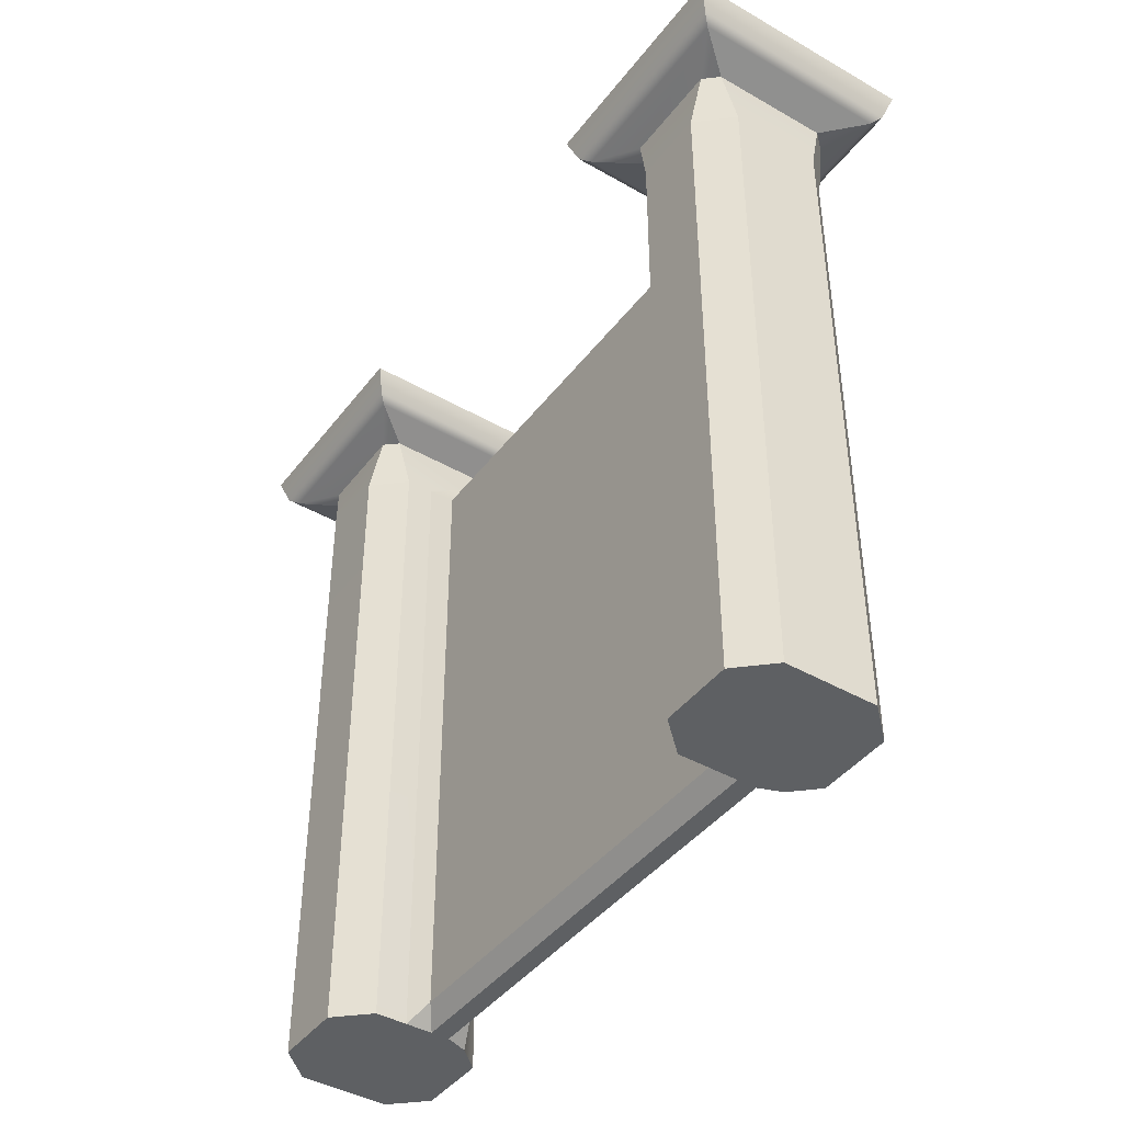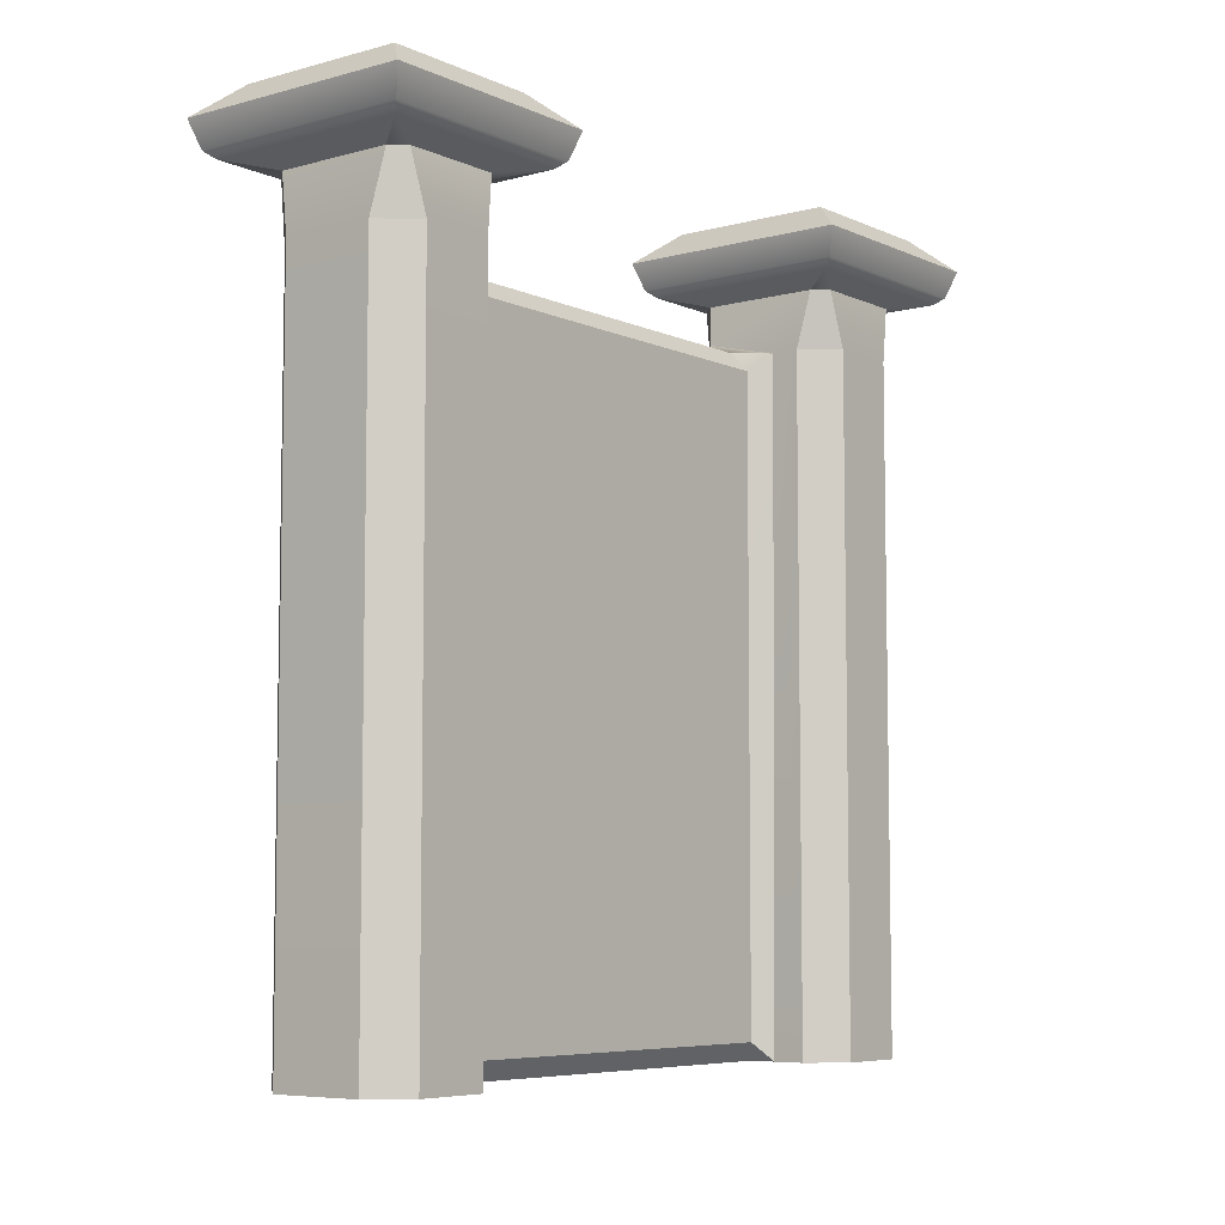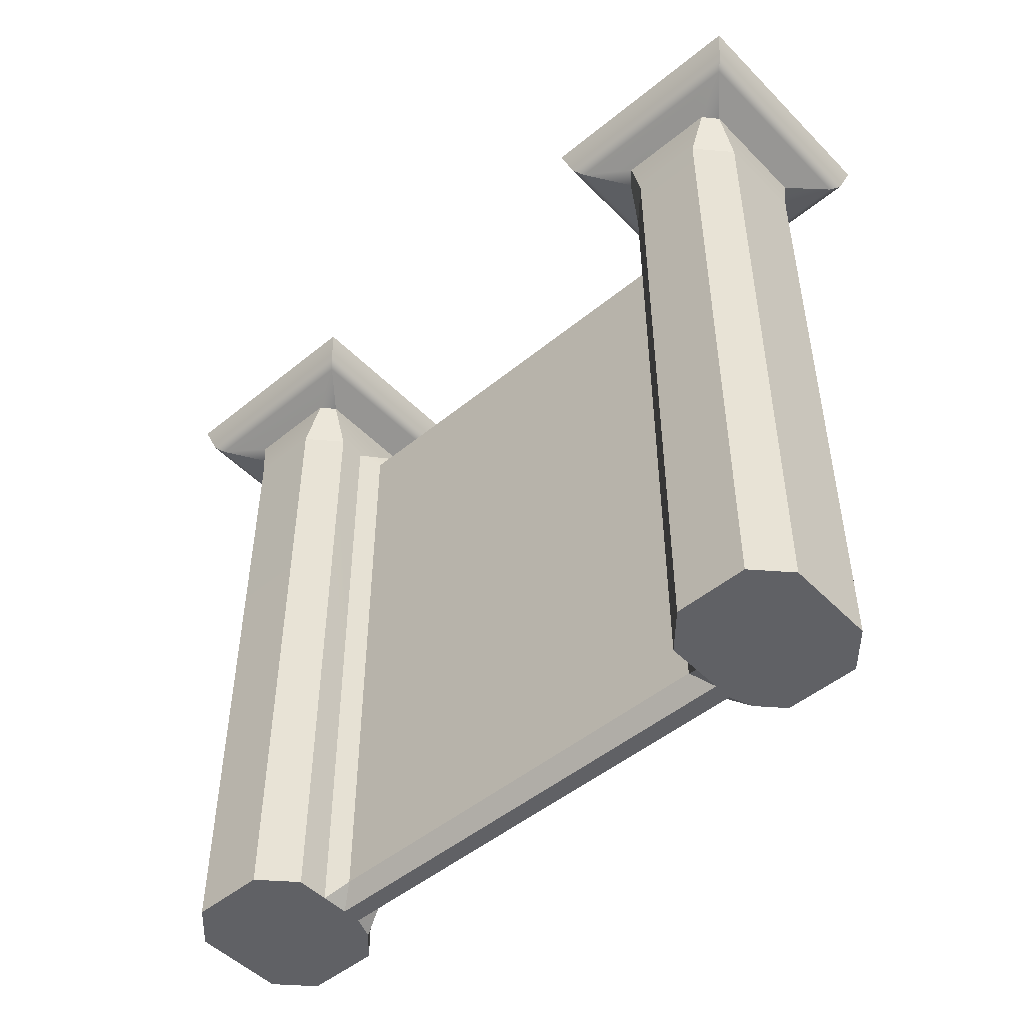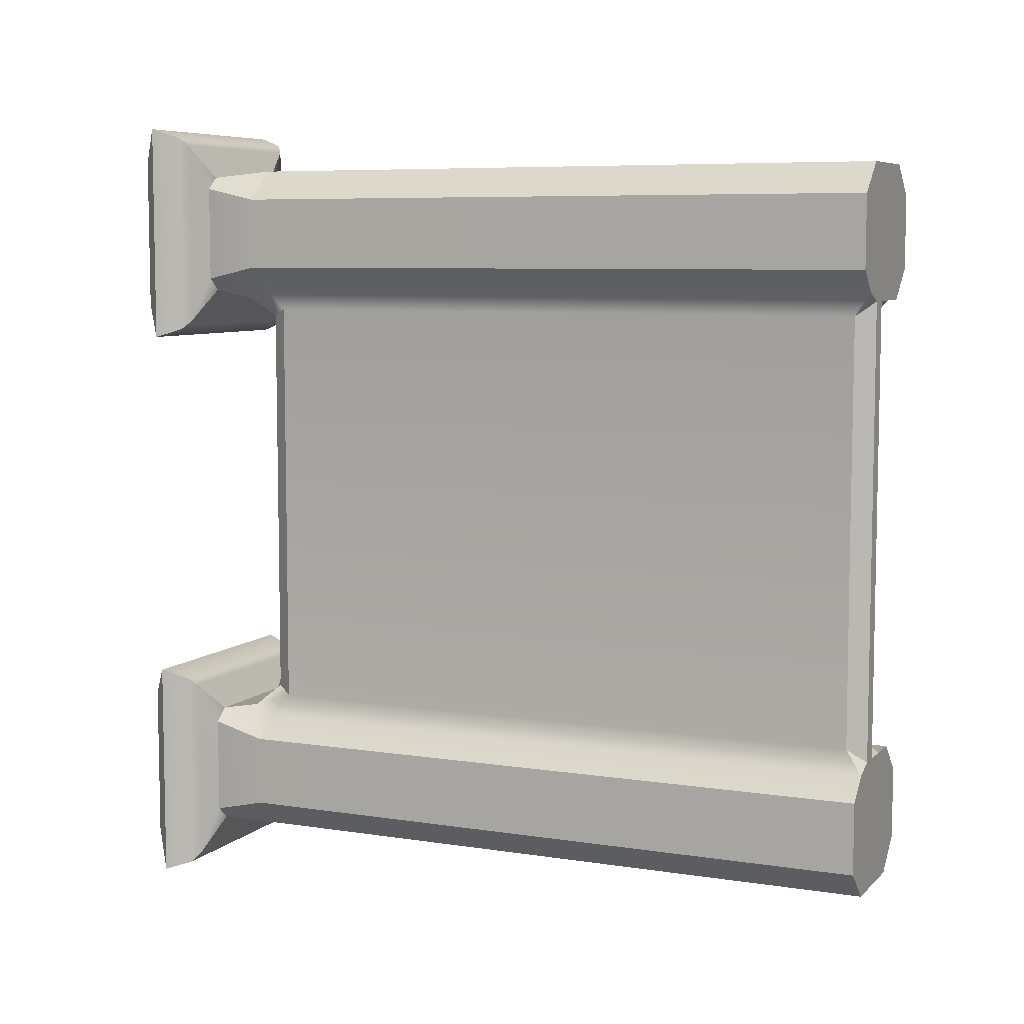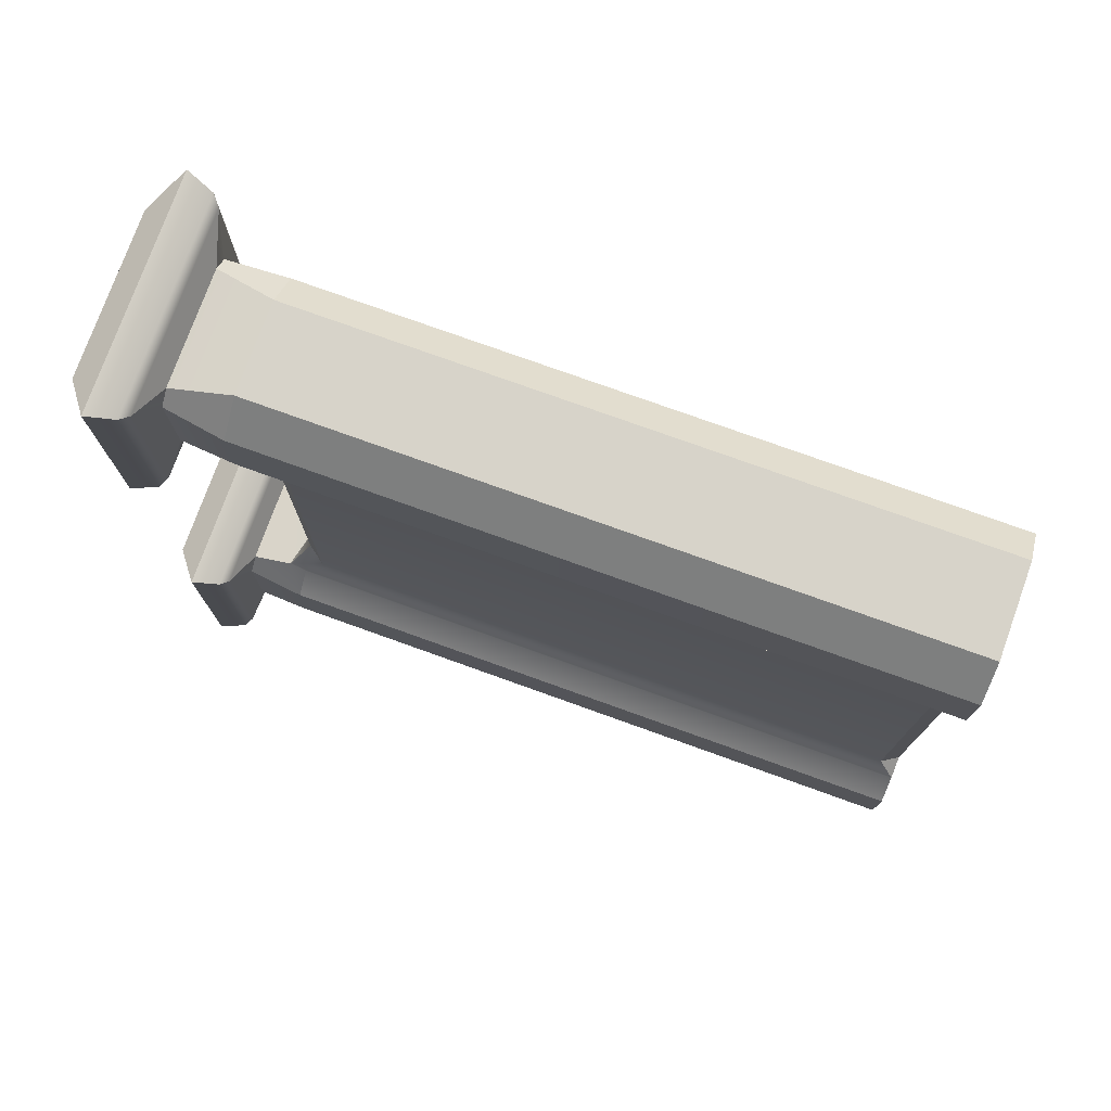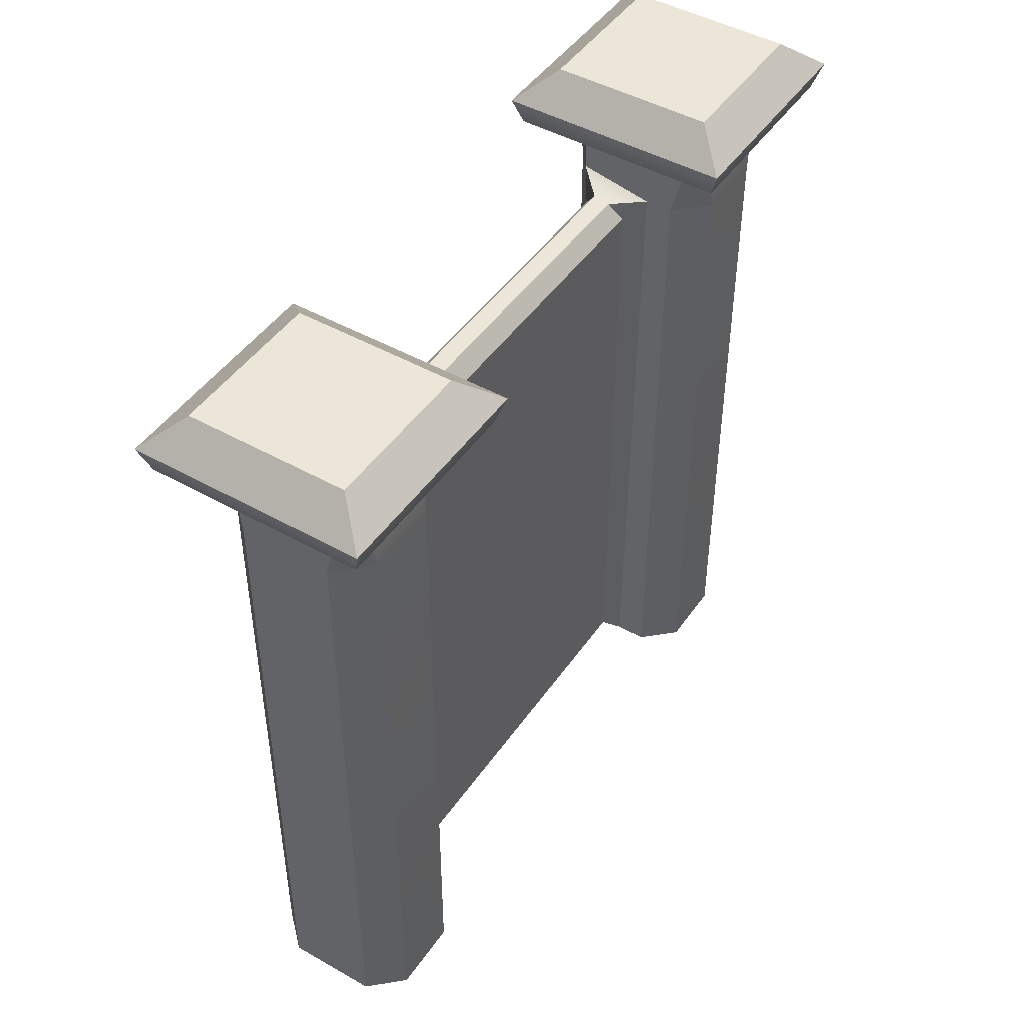
<metadata>
{"format":"obj","ext":"obj","renderer":"f3d","projection":"perspective","resolution":1024,"background":"white","views":[{"elev":-42.7,"azim":145.7,"up":"+Y"},{"elev":-6.7,"azim":38.1,"up":"+Y"},{"elev":-49.6,"azim":132.1,"up":"+Y"},{"elev":7.1,"azim":-65.9,"up":"+Z"},{"elev":76.2,"azim":-70.2,"up":"+Z"},{"elev":46.4,"azim":32.8,"up":"+Y"}]}
</metadata>
<code>
g default
v -1.846 0.5377 1.107
v -1.738 0.5377 1.107
v -1.846 0.5377 1.003
v -1.738 0.5377 1.003
v -1.72 0.4993 1.124
v -1.864 0.4993 1.124
v -1.714 0.5173 1.13
v -1.87 0.5173 1.13
v -1.864 0.4993 0.9855
v -1.87 0.5173 0.9797
v -1.714 0.5173 0.9797
v -1.72 0.4993 0.9855
v -1.845 -0.006296 1.079
v -1.823 -0.006296 1.1
v -1.858 0.4946 1.119
v -1.739 -0.006296 1.079
v -1.761 -0.006296 1.1
v -1.726 0.4946 1.119
v -1.845 -0.006296 1.03
v -1.858 0.4946 0.9911
v -1.739 -0.006296 1.03
v -1.761 -0.006296 1.01
v -1.726 0.4946 0.9911
v -1.84 0.4887 1.088
v -1.845 0.4498 1.079
v -1.845 0.4498 1.03
v -1.84 0.4887 1.022
v -1.823 0.4493 1.1
v -1.831 0.4886 1.096
v -1.753 0.4886 1.096
v -1.761 0.4493 1.1
v -1.831 0.4886 1.014
v -1.761 0.4493 1.01
v -1.753 0.4886 1.014
v -1.739 0.4498 1.079
v -1.744 0.4887 1.088
v -1.744 0.4887 1.022
v -1.739 0.4498 1.03
v -1.847 0.5381 0.601
v -1.737 0.5381 0.601
v -1.847 0.5381 0.7077
v -1.737 0.5381 0.7077
v -1.719 0.499 0.5836
v -1.865 0.499 0.5836
v -1.712 0.5174 0.5777
v -1.872 0.5174 0.5777
v -1.865 0.499 0.7251
v -1.872 0.5174 0.7311
v -1.712 0.5174 0.7311
v -1.719 0.499 0.7251
v -1.845 -0.006296 0.6299
v -1.823 -0.006296 0.609
v -1.859 0.4942 0.5894
v -1.739 -0.006296 0.6299
v -1.761 -0.006296 0.609
v -1.725 0.4942 0.5894
v -1.845 -0.006296 0.6789
v -1.859 0.4942 0.7194
v -1.739 -0.006296 0.6789
v -1.761 -0.006296 0.6997
v -1.725 0.4942 0.7194
v -1.842 0.4883 0.6206
v -1.845 0.4498 0.6299
v -1.845 0.4498 0.6789
v -1.842 0.4883 0.6882
v -1.823 0.4493 0.609
v -1.832 0.4881 0.6118
v -1.752 0.4881 0.6118
v -1.761 0.4493 0.609
v -1.832 0.4881 0.6969
v -1.761 0.4493 0.6997
v -1.752 0.4881 0.6969
v -1.739 0.4498 0.6299
v -1.742 0.4883 0.6206
v -1.742 0.4883 0.6882
v -1.739 0.4498 0.6789
v -1.823 0.005839 0.9999
v -1.814 -0.006296 1.01
v -1.829 -0.006296 1.015
v -1.814 0.4493 0.995
v -1.823 0.437 0.9998
v -1.829 0.4494 1.015
v -1.829 0.4609 1.008
v -1.792 0.4371 0.9974
v -1.801 0.4493 0.9925
v -1.781 0.4493 1.01
v -1.792 0.006081 0.9972
v -1.783 -0.006296 1.01
v -1.801 -0.006296 1.01
v -1.813 -0.006296 0.8562
v -1.823 0.006081 0.8562
v -1.823 0.4369 0.8562
v -1.813 0.4493 0.8562
v -1.801 0.4493 0.8562
v -1.792 0.4369 0.8562
v -1.792 0.006081 0.8562
v -1.801 -0.006296 0.8562
v -1.823 0.005839 0.7094
v -1.829 -0.006296 0.6939
v -1.814 -0.006296 0.6997
v -1.823 0.437 0.7095
v -1.814 0.4493 0.7143
v -1.829 0.4609 0.7016
v -1.829 0.4494 0.6939
v -1.801 0.4493 0.7168
v -1.792 0.4371 0.712
v -1.78 0.4493 0.6997
v -1.792 0.006081 0.7121
v -1.801 -0.006296 0.6997
v -1.783 -0.006296 0.6997
g Gate:pCube3
f 1 2 4 3
f 6 5 7 8
f 9 6 8 10
f 10 11 12 9
f 5 12 11 7
f 2 1 8 7
f 1 3 10 8
f 3 4 11 10
f 4 2 7 11
f 19 79 78 89 88 22 21 16 17 14 13
f 24 25 28 29
f 25 24 27 26
f 26 27 32 83 82
f 29 28 31 30
f 30 31 35 36
f 34 33 86 83 32
f 33 34 37 38
f 36 35 38 37
f 28 14 17 31
f 35 16 21 38
f 26 19 13 25
f 15 29 30 18 5 6
f 18 36 37 23 12 5
f 20 27 24 15 6 9
f 23 34 32 20 9 12
f 13 14 28 25
f 17 16 35 31
f 82 79 19 26
f 21 22 33 38
f 15 24 29
f 18 30 36
f 20 32 27
f 23 37 34
f 88 86 33 22
f 39 41 42 40
f 44 46 45 43
f 47 48 46 44
f 48 47 50 49
f 43 45 49 50
f 40 45 46 39
f 39 46 48 41
f 41 48 49 42
f 42 49 45 40
f 57 51 52 55 54 59 60 110 109 100 99
f 62 67 66 63
f 63 64 65 62
f 64 104 103 70 65
f 67 68 69 66
f 68 74 73 69
f 71 76 75 72
f 74 75 76 73
f 66 69 55 52
f 73 76 59 54
f 64 63 51 57
f 53 44 43 56 68 67
f 56 43 50 61 75 74
f 58 47 44 53 62 65
f 61 50 47 58 70 72
f 51 63 66 52
f 55 69 73 54
f 99 104 64 57
f 59 76 71 60
f 53 67 62
f 56 74 68
f 58 65 70
f 61 72 75
f 107 110 60 71
f 72 70 103 107 71
f 78 77 91 90
f 77 79 82 81
f 81 80 93 92
f 80 83 86 85
f 85 84 95 94
f 84 86 88 87
f 87 89 97 96
f 90 91 98 100
f 92 93 102 101
f 94 95 106 105
f 96 97 109 108
f 99 98 101 104
f 103 102 105 107
f 107 106 108 110
f 97 89 78 90
f 97 90 100 109
f 91 77 81 92
f 93 80 85 94
f 95 84 87 96
f 92 101 98 91
f 94 105 102 93
f 96 108 106 95
f 77 78 79
f 80 81 82 83
f 84 85 86
f 87 88 89
f 98 99 100
f 101 102 103 104
f 105 106 107
f 108 109 110

</code>
